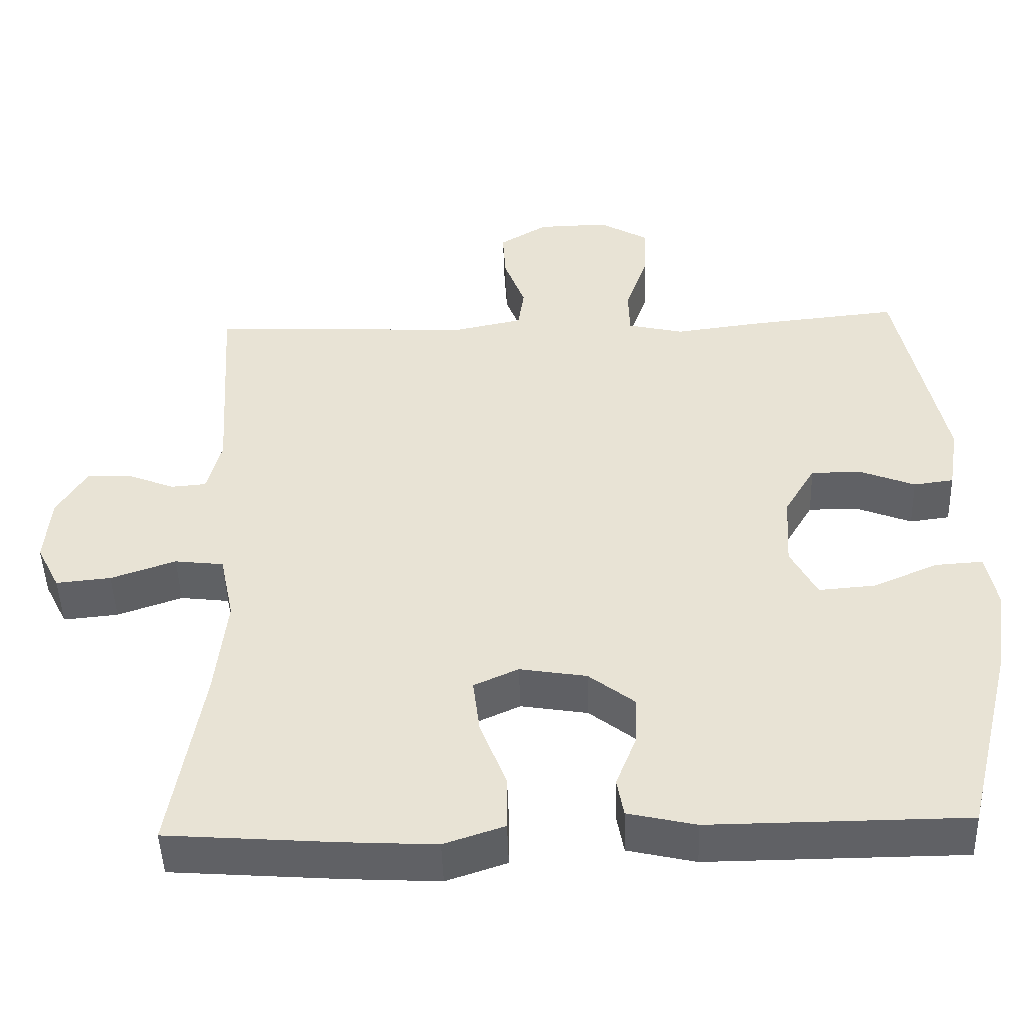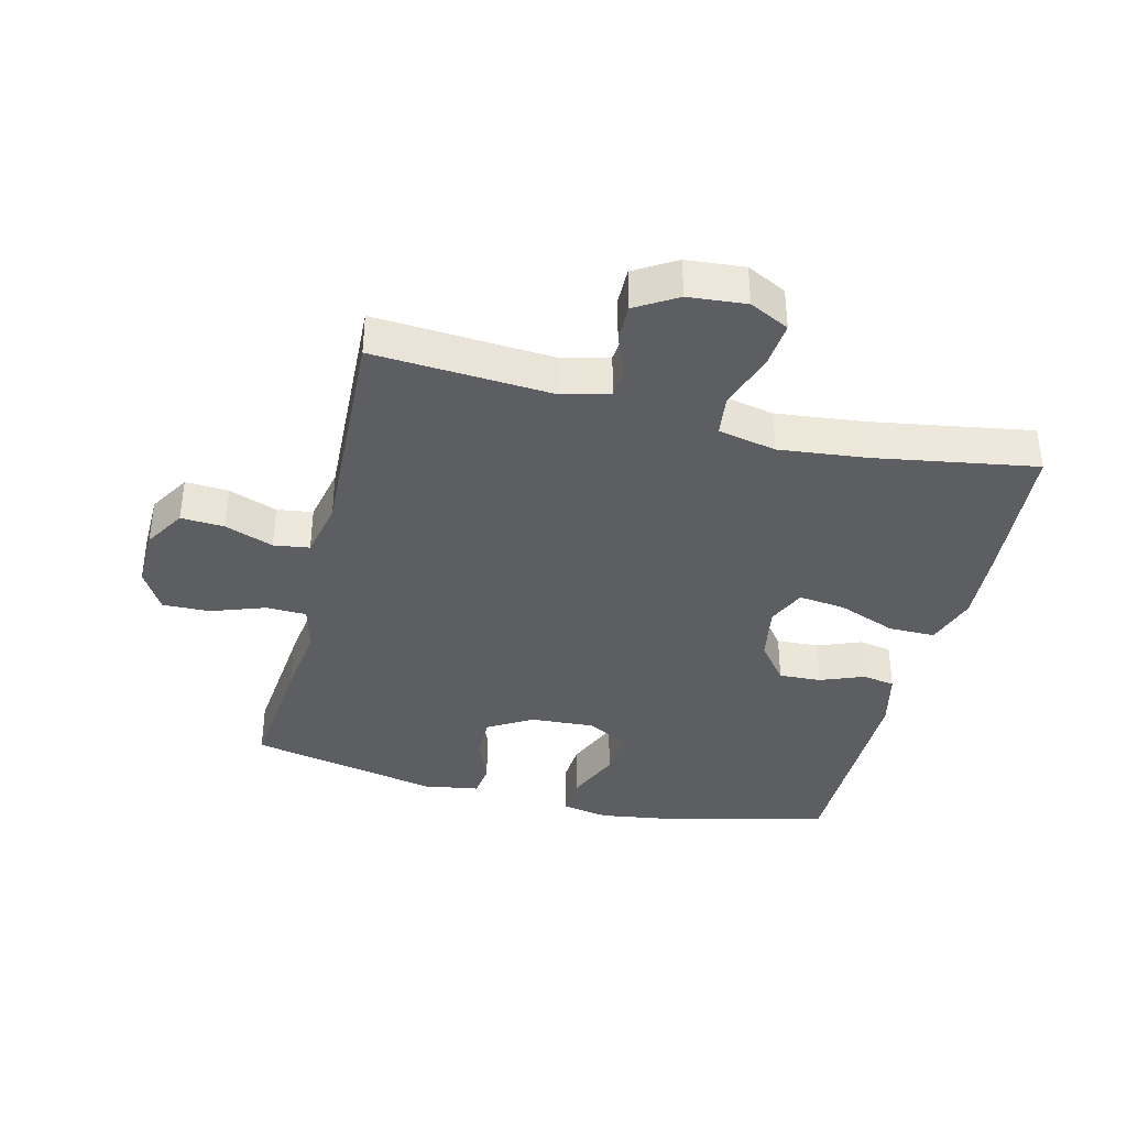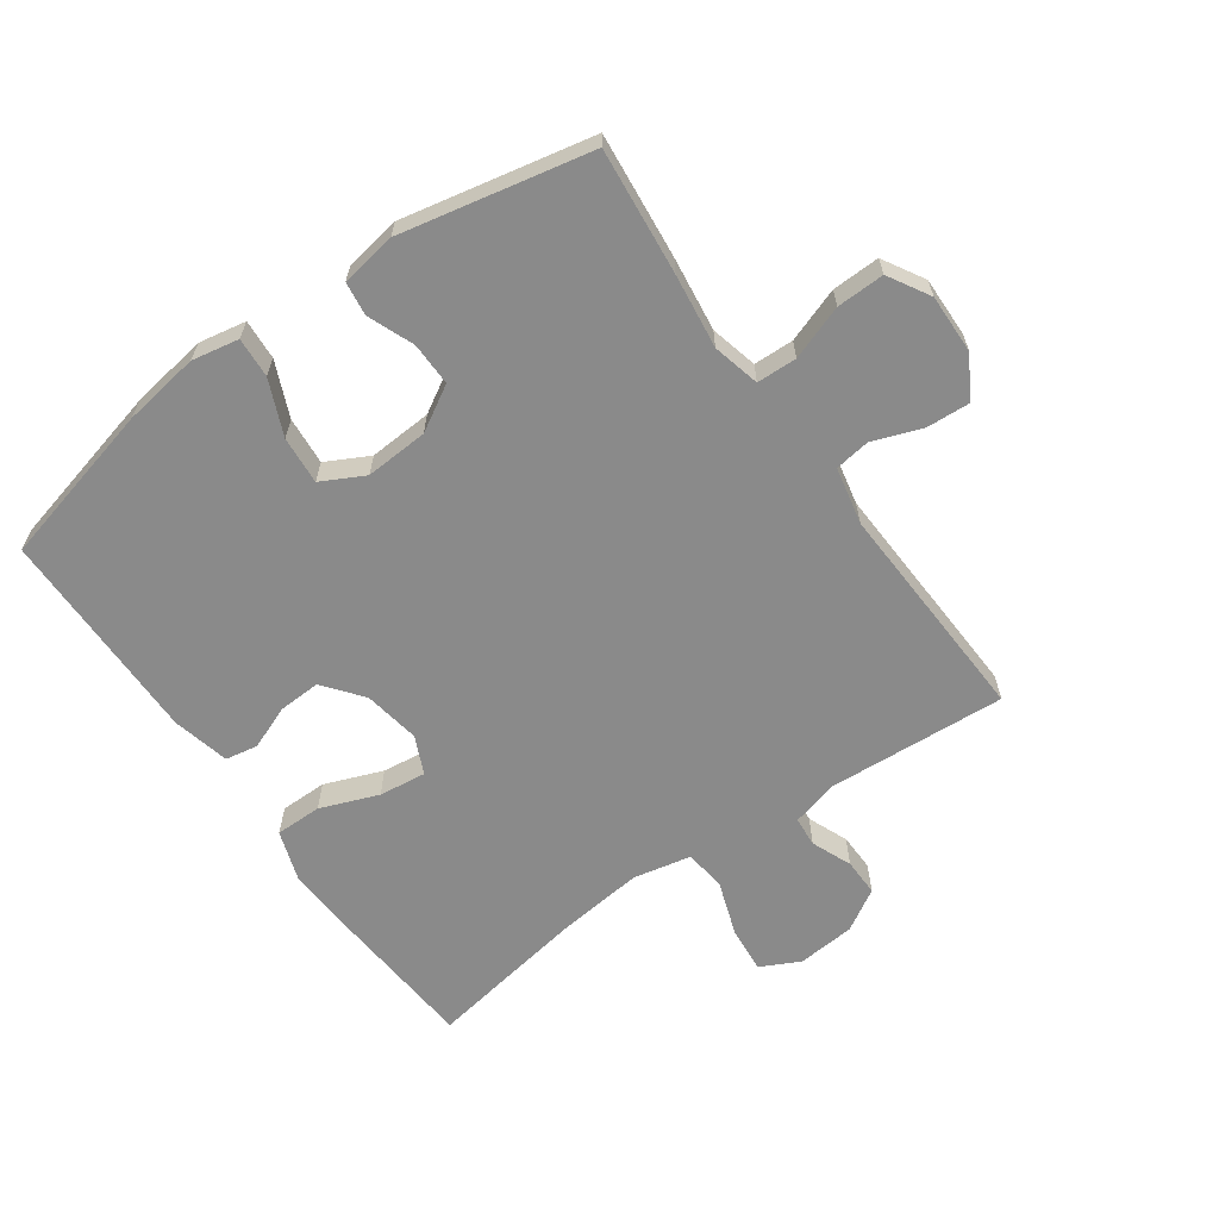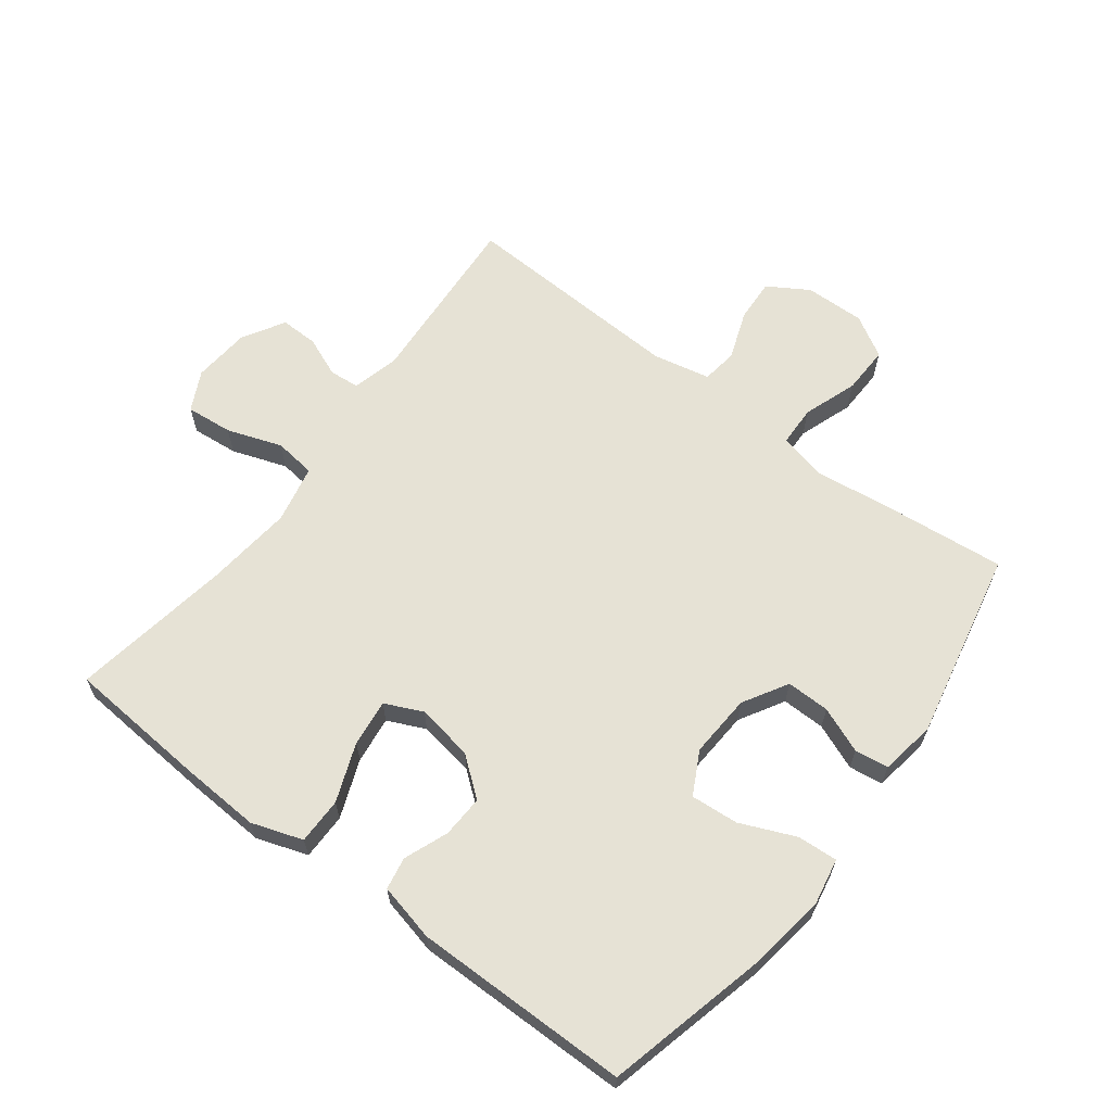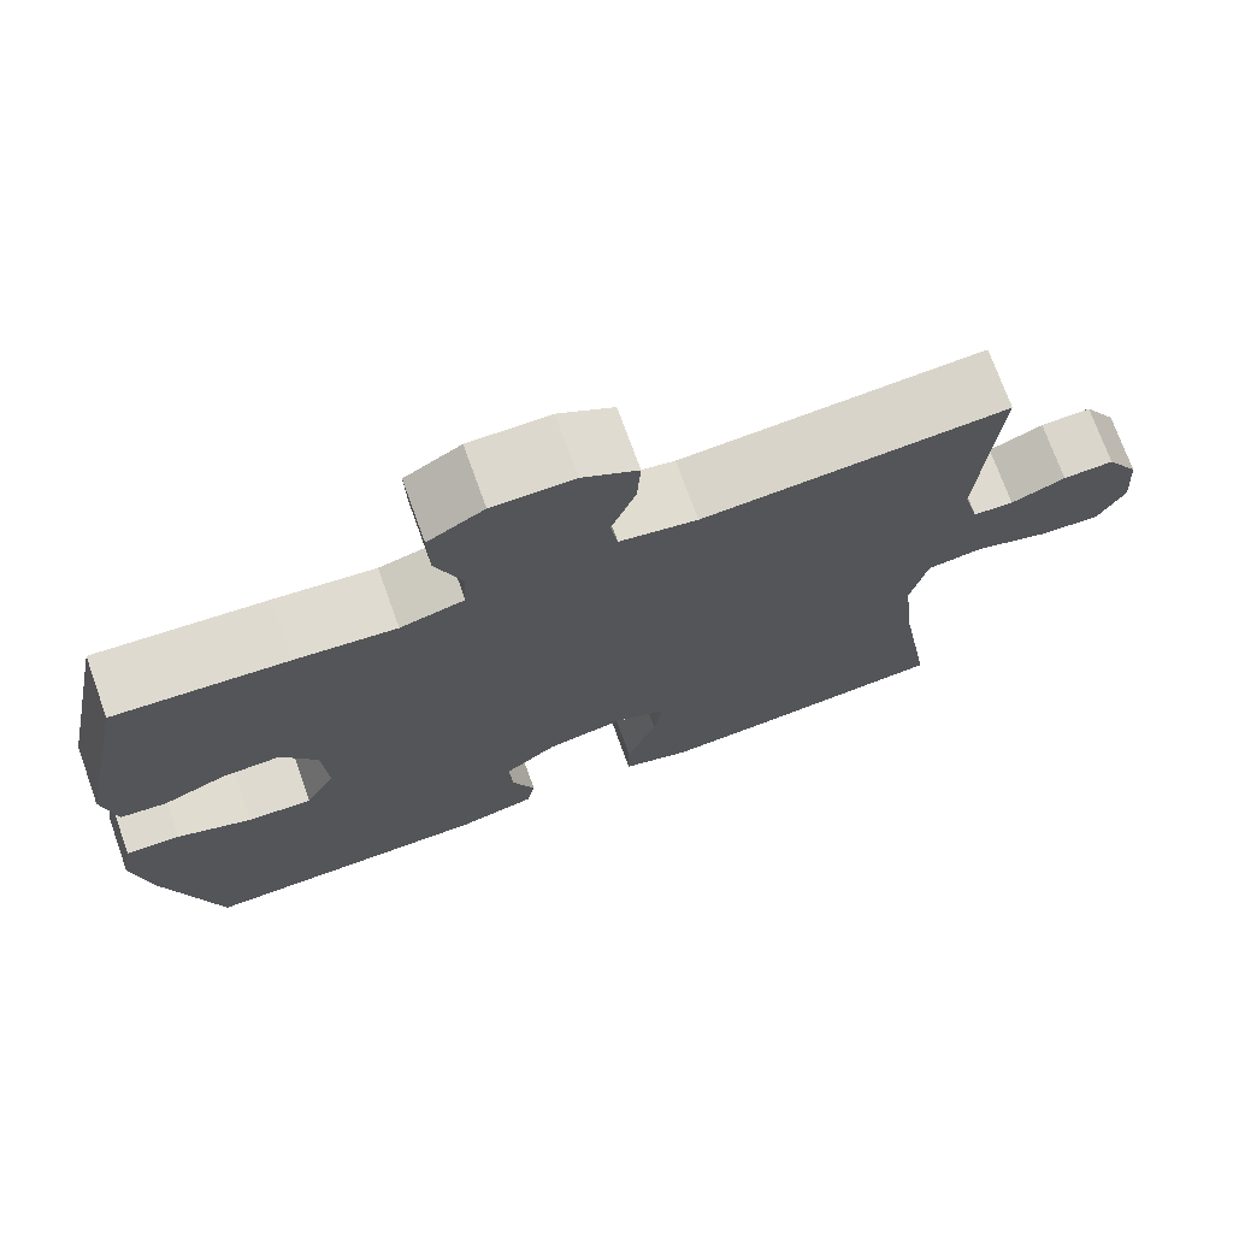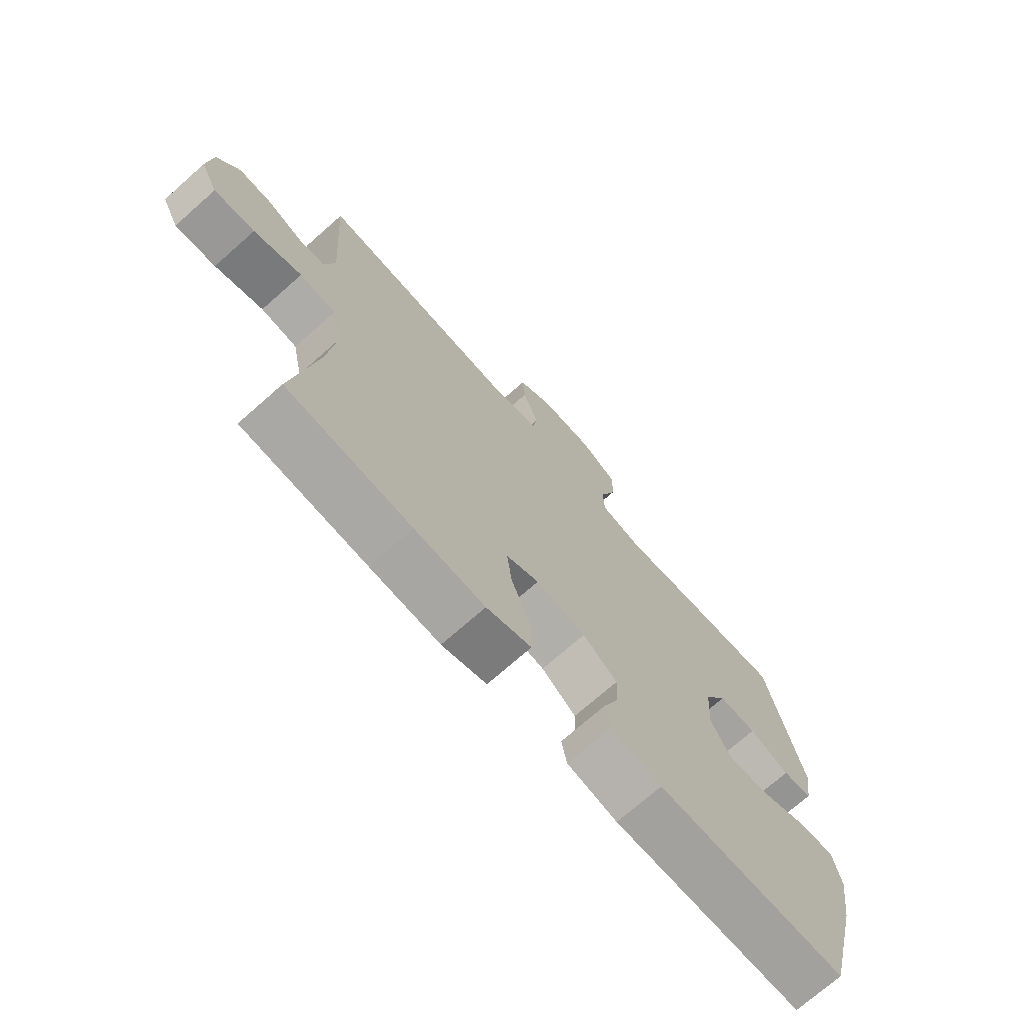
<metadata>
{"format":"obj","ext":"obj","renderer":"f3d","projection":"perspective","resolution":1024,"background":"white","views":[{"elev":-47.7,"azim":-178.1,"up":"+Z"},{"elev":-38.0,"azim":76.1,"up":"+Y"},{"elev":-63.4,"azim":-54.7,"up":"+Y"},{"elev":63.9,"azim":-142.9,"up":"+Y"},{"elev":73.3,"azim":-19.8,"up":"+Z"},{"elev":-72.3,"azim":131.5,"up":"+Z"}]}
</metadata>
<code>
v -0.5 0.07 -0.5
v -0.563 0.07 -0.245
v -0.581 0.07 -0.125
v -0.567 0.07 -0.051
v -0.504 0.07 -0.055
v -0.418 0.07 -0.092
v -0.343 0.07 -0.098
v -0.308 0.07 -0.031
v -0.314 0.07 0.068
v -0.355 0.07 0.138
v -0.423 0.07 0.137
v -0.495 0.07 0.108
v -0.548 0.07 0.115
v -0.562 0.07 0.202
v -0.5 0.07 0.5
v -0.302 0.07 0.48
v -0.186 0.07 0.465
v -0.112 0.07 0.483
v -0.11 0.07 0.546
v -0.14 0.07 0.631
v -0.142 0.07 0.706
v -0.077 0.07 0.744
v 0.017 0.07 0.742
v 0.081 0.07 0.703
v 0.077 0.07 0.635
v 0.049 0.07 0.559
v 0.057 0.07 0.503
v 0.147 0.07 0.484
v 0.5 0.07 0.5
v 0.482 0.07 0.22
v 0.501 0.07 0.146
v 0.548 0.07 0.142
v 0.611 0.07 0.168
v 0.67 0.07 0.169
v 0.709 0.07 0.104
v 0.717 0.07 0.013
v 0.686 0.07 -0.049
v 0.613 0.07 -0.042
v 0.527 0.07 -0.012
v 0.462 0.07 -0.02
v 0.443 0.07 -0.111
v 0.458 0.07 -0.248
v 0.5 0.07 -0.5
v 0.278 0.07 -0.517
v 0.153 0.07 -0.524
v 0.073 0.07 -0.497
v 0.073 0.07 -0.424
v 0.108 0.07 -0.333
v 0.117 0.07 -0.259
v 0.058 0.07 -0.232
v -0.031 0.07 -0.247
v -0.092 0.07 -0.295
v -0.089 0.07 -0.361
v -0.062 0.07 -0.43
v -0.071 0.07 -0.481
v -0.161 0.07 -0.502
v -0.5 0 -0.5
v -0.563 0 -0.245
v -0.581 0 -0.125
v -0.567 0 -0.051
v -0.504 0 -0.055
v -0.418 0 -0.092
v -0.343 0 -0.098
v -0.308 0 -0.031
v -0.314 0 0.068
v -0.355 0 0.138
v -0.423 0 0.137
v -0.495 0 0.108
v -0.548 0 0.115
v -0.562 0 0.202
v -0.5 0 0.5
v -0.302 0 0.48
v -0.186 0 0.465
v -0.112 0 0.483
v -0.11 0 0.546
v -0.14 0 0.631
v -0.142 0 0.706
v -0.077 0 0.744
v 0.017 0 0.742
v 0.081 0 0.703
v 0.077 0 0.635
v 0.049 0 0.559
v 0.057 0 0.503
v 0.147 0 0.484
v 0.5 0 0.5
v 0.482 0 0.22
v 0.501 0 0.146
v 0.548 0 0.142
v 0.611 0 0.168
v 0.67 0 0.169
v 0.709 0 0.104
v 0.717 0 0.013
v 0.686 0 -0.049
v 0.613 0 -0.042
v 0.527 0 -0.012
v 0.462 0 -0.02
v 0.443 0 -0.111
v 0.458 0 -0.248
v 0.5 0 -0.5
v 0.278 0 -0.517
v 0.153 0 -0.524
v 0.073 0 -0.497
v 0.073 0 -0.424
v 0.108 0 -0.333
v 0.117 0 -0.259
v 0.058 0 -0.232
v -0.031 0 -0.247
v -0.092 0 -0.295
v -0.089 0 -0.361
v -0.062 0 -0.43
v -0.071 0 -0.481
v -0.161 0 -0.502
f 4 5 6
f 3 4 6
f 2 3 6
f 1 2 6
f 56 1 6
f 55 56 6
f 54 55 6
f 53 54 6
f 52 53 6 7
f 51 52 7 8
f 50 51 8 9
f 49 50 9 10
f 46 47 48
f 45 46 48
f 44 45 48
f 43 44 48
f 42 43 48
f 41 42 48 49
f 40 41 49 10
f 37 38 39
f 36 37 39
f 35 36 39
f 34 35 39
f 33 34 39
f 32 33 39
f 39 40 10
f 32 39 10
f 31 32 10
f 28 29 30
f 30 31 10
f 28 30 10
f 27 28 10
f 24 25 26
f 23 24 26
f 22 23 26
f 21 22 26
f 20 21 26
f 19 20 26
f 18 19 26 27
f 27 10 11
f 18 27 11
f 17 18 11
f 15 16 17
f 14 15 17
f 13 14 17
f 12 13 17
f 11 12 17
f 62 61 60
f 62 60 59
f 62 59 58
f 62 58 57
f 62 57 112
f 62 112 111
f 62 111 110
f 62 110 109
f 63 62 109 108
f 64 63 108 107
f 65 64 107 106
f 66 65 106 105
f 104 103 102
f 104 102 101
f 104 101 100
f 104 100 99
f 104 99 98
f 105 104 98 97
f 66 105 97 96
f 95 94 93
f 95 93 92
f 95 92 91
f 95 91 90
f 95 90 89
f 95 89 88
f 66 96 95
f 66 95 88
f 66 88 87
f 86 85 84
f 66 87 86
f 66 86 84
f 66 84 83
f 82 81 80
f 82 80 79
f 82 79 78
f 82 78 77
f 82 77 76
f 82 76 75
f 83 82 75 74
f 67 66 83
f 67 83 74
f 67 74 73
f 73 72 71
f 73 71 70
f 73 70 69
f 73 69 68
f 73 68 67
f 1 57 58 2
f 2 58 59 3
f 3 59 60 4
f 4 60 61 5
f 5 61 62 6
f 6 62 63 7
f 7 63 64 8
f 8 64 65 9
f 9 65 66 10
f 10 66 67 11
f 11 67 68 12
f 12 68 69 13
f 13 69 70 14
f 14 70 71 15
f 15 71 72 16
f 16 72 73 17
f 17 73 74 18
f 18 74 75 19
f 19 75 76 20
f 20 76 77 21
f 21 77 78 22
f 22 78 79 23
f 23 79 80 24
f 24 80 81 25
f 25 81 82 26
f 26 82 83 27
f 27 83 84 28
f 28 84 85 29
f 29 85 86 30
f 30 86 87 31
f 31 87 88 32
f 32 88 89 33
f 33 89 90 34
f 34 90 91 35
f 35 91 92 36
f 36 92 93 37
f 37 93 94 38
f 38 94 95 39
f 39 95 96 40
f 40 96 97 41
f 41 97 98 42
f 42 98 99 43
f 43 99 100 44
f 44 100 101 45
f 45 101 102 46
f 46 102 103 47
f 47 103 104 48
f 48 104 105 49
f 49 105 106 50
f 50 106 107 51
f 51 107 108 52
f 52 108 109 53
f 53 109 110 54
f 54 110 111 55
f 55 111 112 56
f 56 112 57 1

</code>
